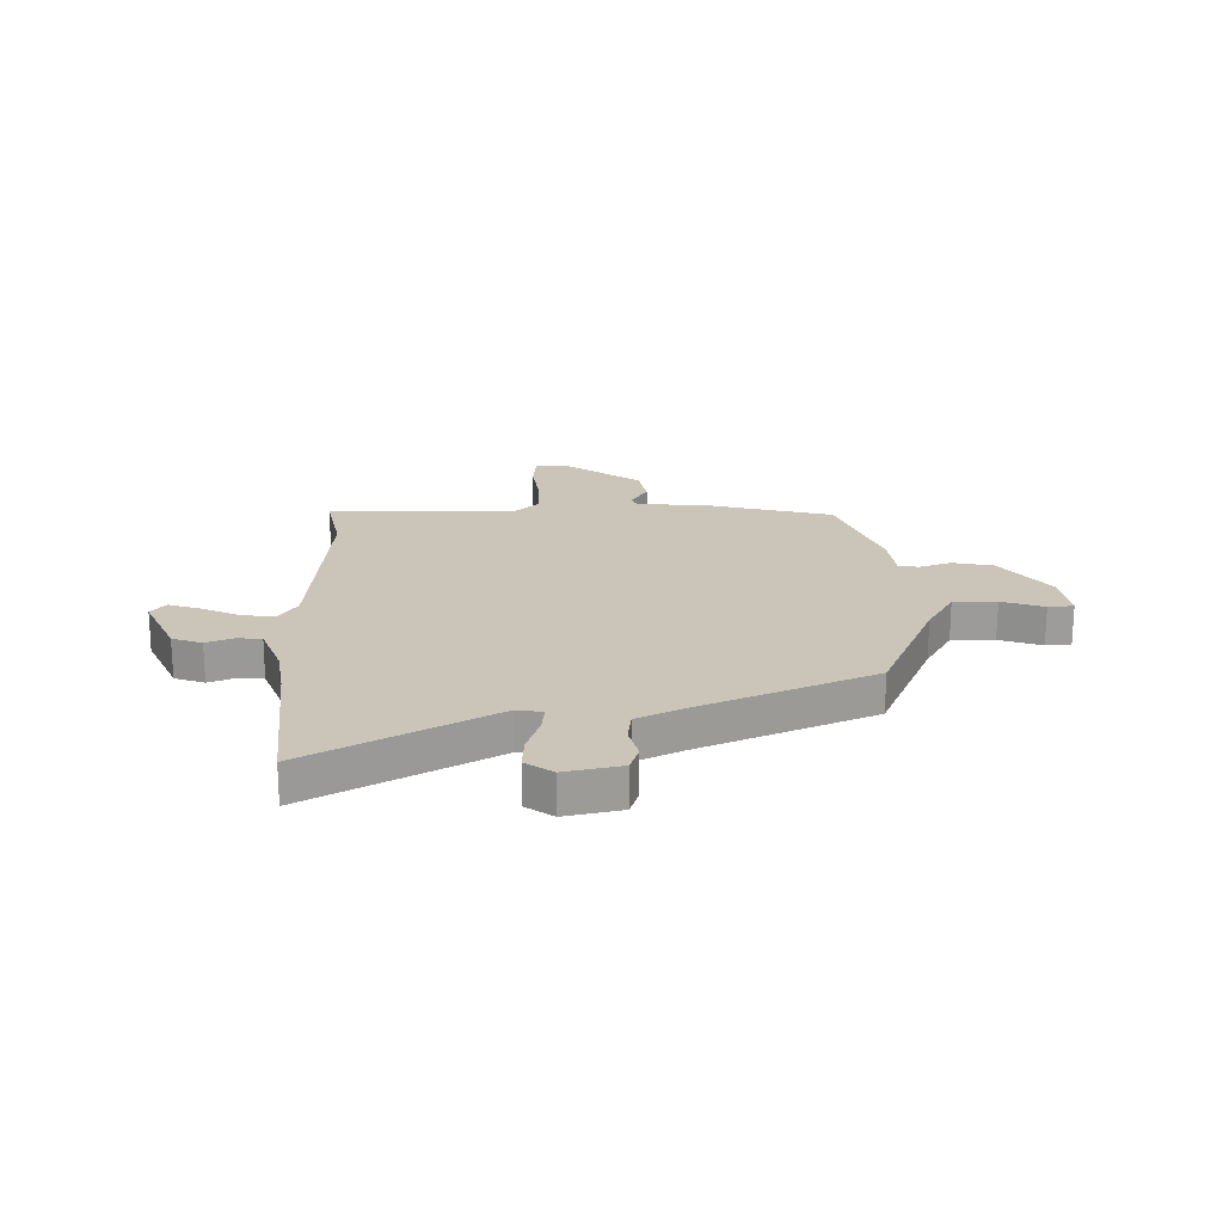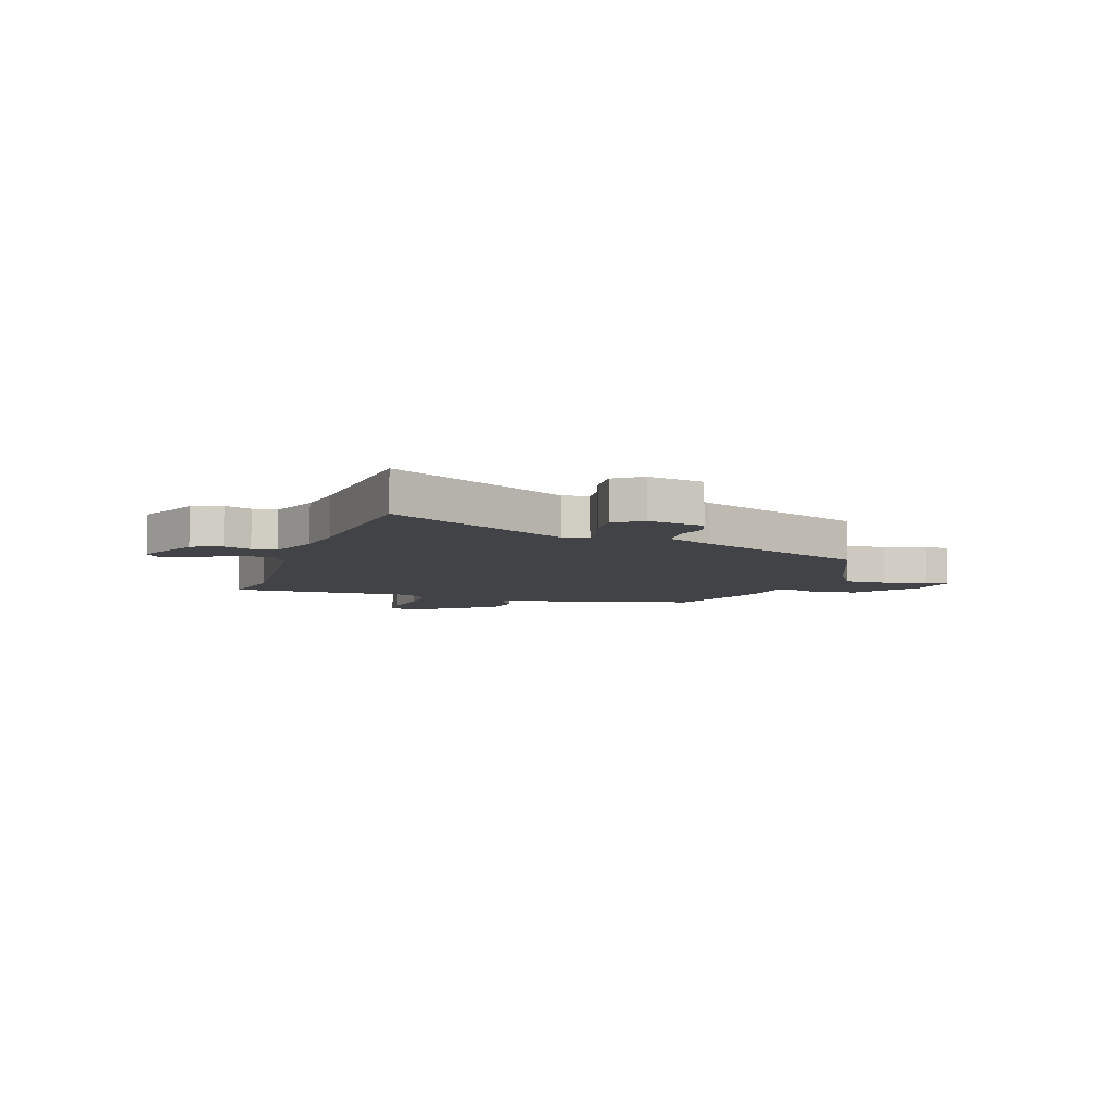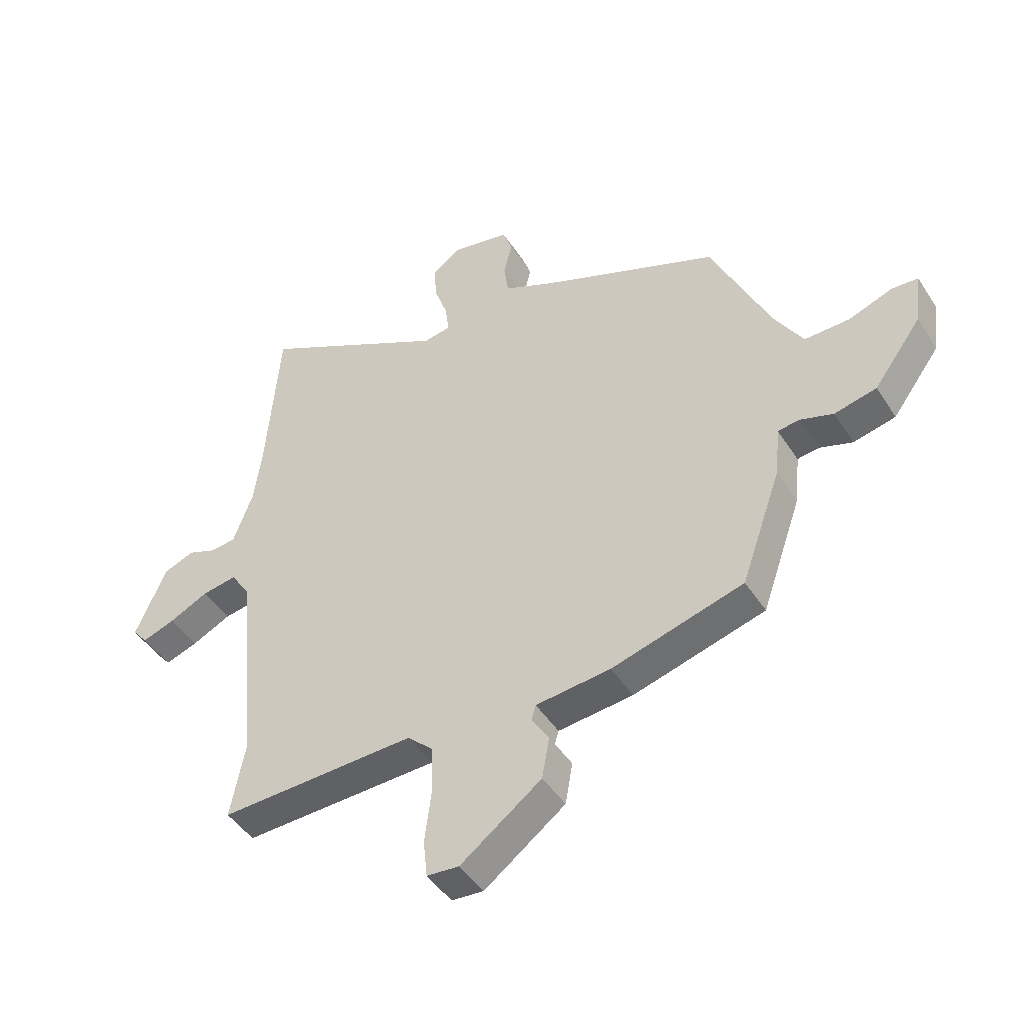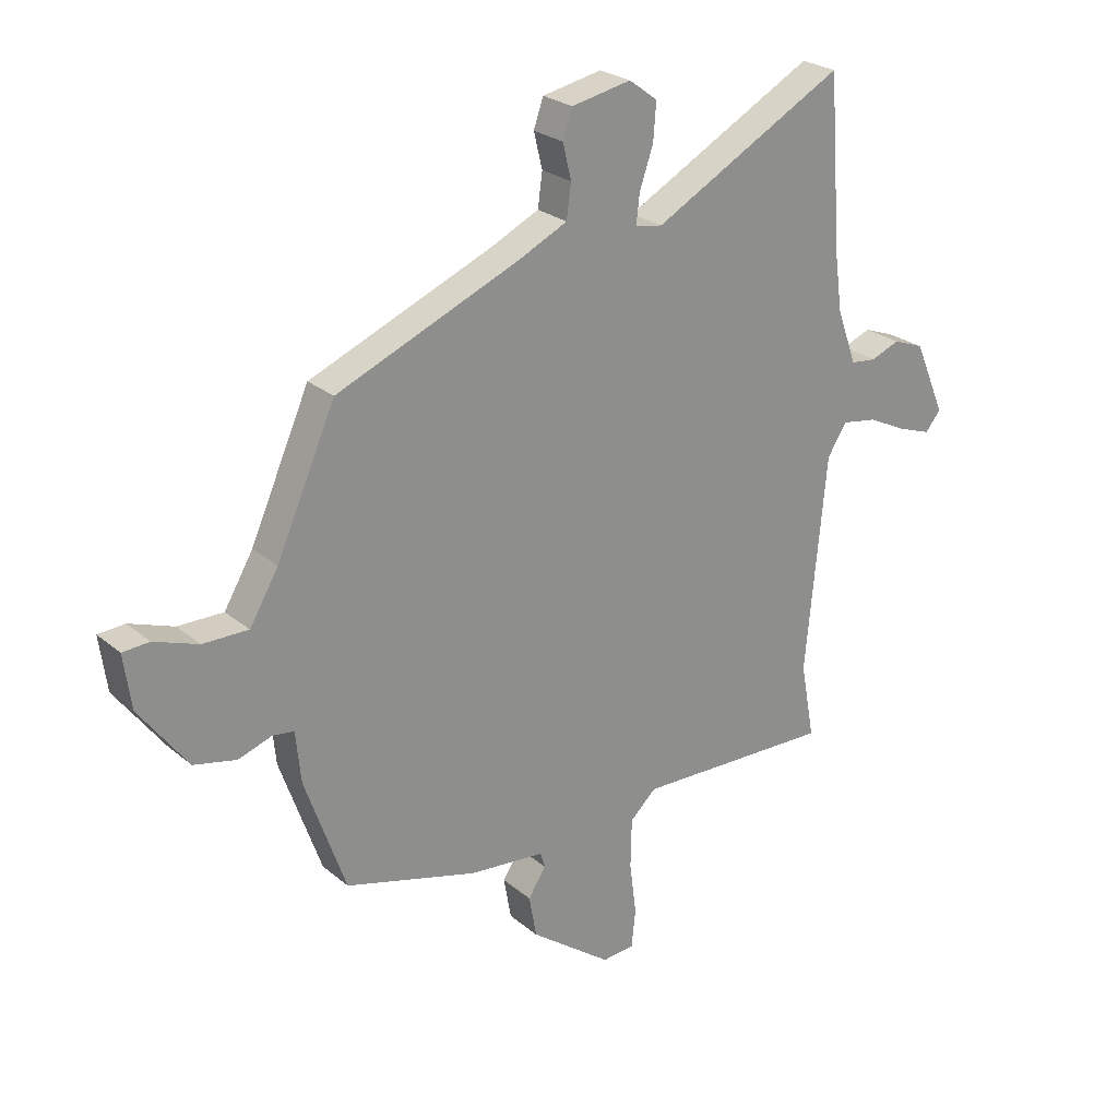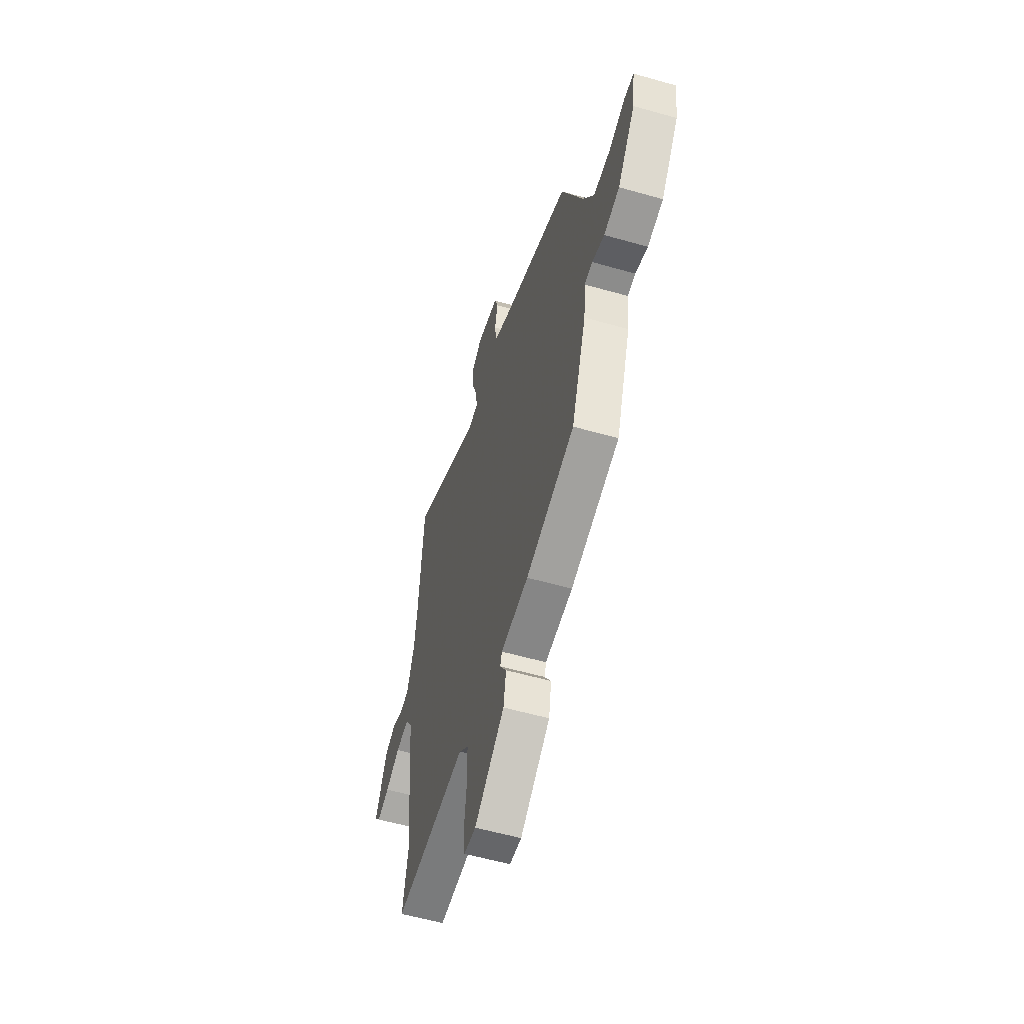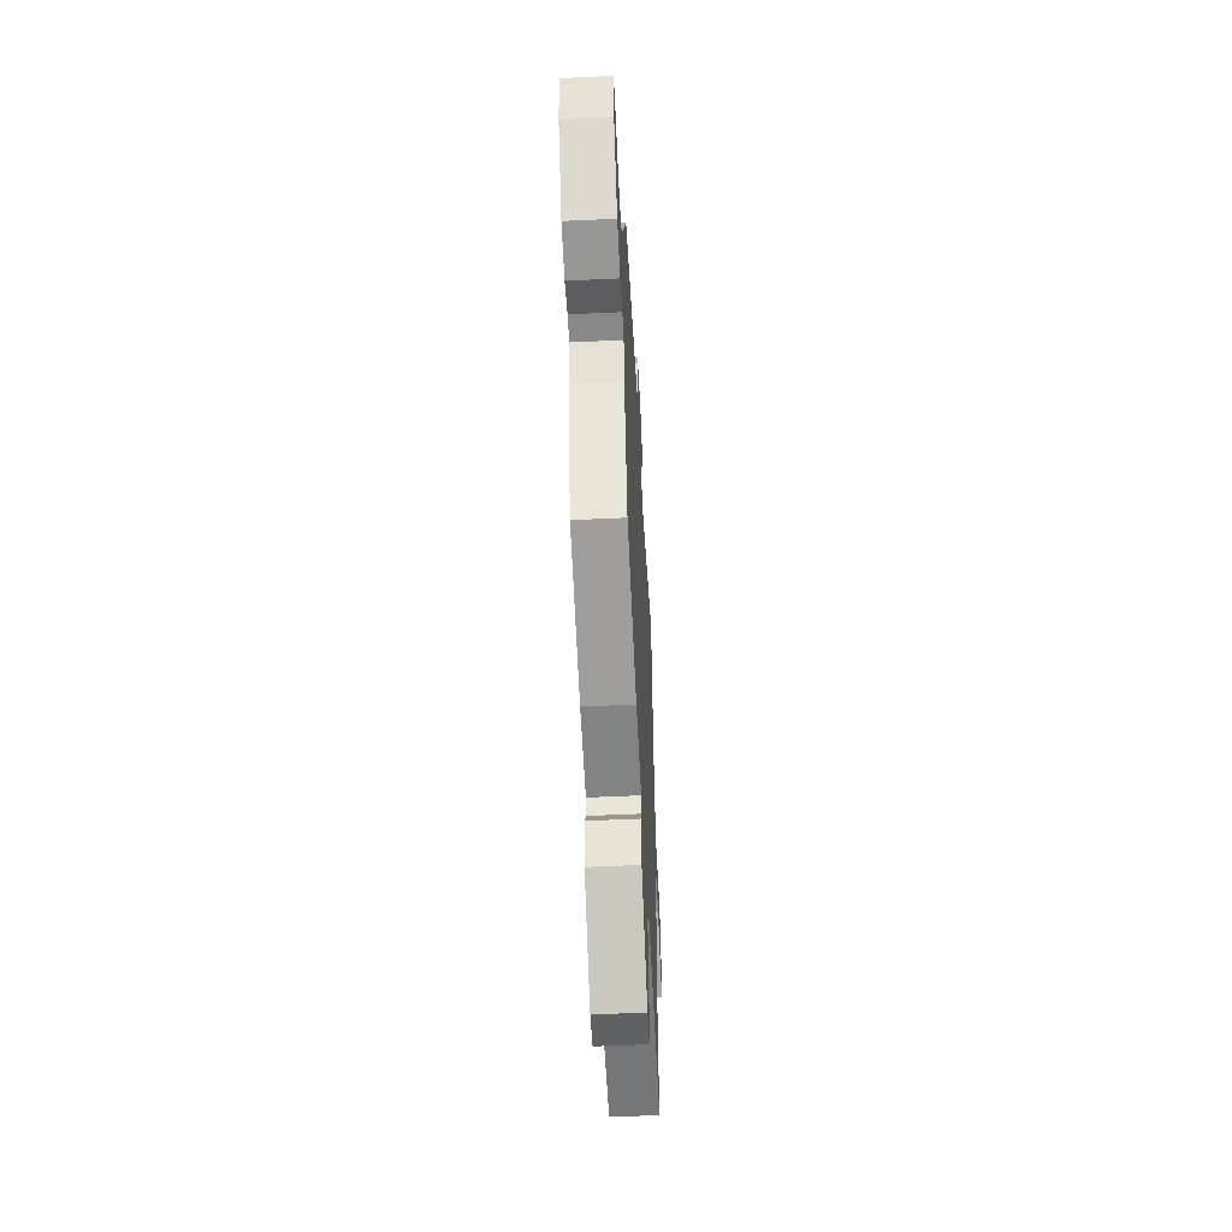
<metadata>
{"format":"obj","ext":"obj","renderer":"f3d","projection":"perspective","resolution":1024,"background":"white","views":[{"elev":20.4,"azim":-1.8,"up":"+Y"},{"elev":-6.9,"azim":-18.6,"up":"+Y"},{"elev":-46.1,"azim":31.0,"up":"+Z"},{"elev":25.1,"azim":142.9,"up":"+Z"},{"elev":-56.7,"azim":73.4,"up":"+Z"},{"elev":-55.4,"azim":92.8,"up":"+Z"}]}
</metadata>
<code>
v -0.504 0.07 -0.523
v -0.479 0.07 -0.389
v -0.515 0.07 -0.009
v -0.549 0.07 0.044
v -0.611 0.07 0.034
v -0.681 0.07 0
v -0.739 0.07 -0.02
v -0.766 0.07 0.013
v -0.711 0.07 0.141
v -0.656 0.07 0.162
v -0.605 0.07 0.142
v -0.56 0.07 0.147
v -0.525 0.07 0.244
v -0.512 0.07 0.341
v -0.489 0.07 0.644
v -0.15 0.07 0.461
v -0.102 0.07 0.469
v -0.108 0.07 0.521
v -0.132 0.07 0.591
v -0.137 0.07 0.656
v -0.087 0.07 0.693
v 0.018 0.07 0.672
v 0.035 0.07 0.623
v 0.02 0.07 0.561
v 0.028 0.07 0.502
v 0.114 0.07 0.461
v 0.437 0.07 0.327
v 0.541 0.07 0.094
v 0.592 0.07 0.008
v 0.672 0.07 0.009
v 0.75 0.07 0.037
v 0.797 0.07 0.034
v 0.784 0.07 -0.061
v 0.699 0.07 -0.176
v 0.624 0.07 -0.193
v 0.565 0.07 -0.173
v 0.527 0.07 -0.178
v 0.518 0.07 -0.268
v 0.446 0.07 -0.473
v 0.212 0.07 -0.538
v 0.079 0.07 -0.551
v 0.071 0.07 -0.578
v 0.102 0.07 -0.627
v 0.089 0.07 -0.701
v -0.055 0.07 -0.808
v -0.112 0.07 -0.803
v -0.119 0.07 -0.736
v -0.107 0.07 -0.642
v -0.109 0.07 -0.556
v -0.155 0.07 -0.513
v -0.504 0 -0.523
v -0.479 0 -0.389
v -0.515 0 -0.009
v -0.549 0 0.044
v -0.611 0 0.034
v -0.681 0 0
v -0.739 0 -0.02
v -0.766 0 0.013
v -0.711 0 0.141
v -0.656 0 0.162
v -0.605 0 0.142
v -0.56 0 0.147
v -0.525 0 0.244
v -0.512 0 0.341
v -0.489 0 0.644
v -0.15 0 0.461
v -0.102 0 0.469
v -0.108 0 0.521
v -0.132 0 0.591
v -0.137 0 0.656
v -0.087 0 0.693
v 0.018 0 0.672
v 0.035 0 0.623
v 0.02 0 0.561
v 0.028 0 0.502
v 0.114 0 0.461
v 0.437 0 0.327
v 0.541 0 0.094
v 0.592 0 0.008
v 0.672 0 0.009
v 0.75 0 0.037
v 0.797 0 0.034
v 0.784 0 -0.061
v 0.699 0 -0.176
v 0.624 0 -0.193
v 0.565 0 -0.173
v 0.527 0 -0.178
v 0.518 0 -0.268
v 0.446 0 -0.473
v 0.212 0 -0.538
v 0.079 0 -0.551
v 0.071 0 -0.578
v 0.102 0 -0.627
v 0.089 0 -0.701
v -0.055 0 -0.808
v -0.112 0 -0.803
v -0.119 0 -0.736
v -0.107 0 -0.642
v -0.109 0 -0.556
v -0.155 0 -0.513
f 45 46 47 48
f 45 48 49
f 42 43 44 45
f 41 42 45 49
f 40 41 49 50
f 37 38 39 40
f 33 34 35 36
f 33 36 37
f 30 31 32 33
f 29 30 33 37
f 28 29 37 40
f 26 27 28 40
f 21 22 23 24
f 21 24 25
f 18 19 20 21
f 17 18 21 25
f 14 15 16
f 13 14 16 17
f 12 13 17 25
f 8 9 10 11
f 8 11 12
f 5 6 7 8
f 4 5 8 12
f 3 4 12 25
f 50 1 2
f 25 26 40 50
f 2 3 25 50
f 98 97 96 95
f 99 98 95
f 95 94 93 92
f 99 95 92 91
f 100 99 91 90
f 90 89 88 87
f 86 85 84 83
f 87 86 83
f 83 82 81 80
f 87 83 80 79
f 90 87 79 78
f 90 78 77 76
f 74 73 72 71
f 75 74 71
f 71 70 69 68
f 75 71 68 67
f 66 65 64
f 67 66 64 63
f 75 67 63 62
f 61 60 59 58
f 62 61 58
f 58 57 56 55
f 62 58 55 54
f 75 62 54 53
f 52 51 100
f 100 90 76 75
f 100 75 53 52
f 1 51 52 2
f 2 52 53 3
f 3 53 54 4
f 4 54 55 5
f 5 55 56 6
f 6 56 57 7
f 7 57 58 8
f 8 58 59 9
f 9 59 60 10
f 10 60 61 11
f 11 61 62 12
f 12 62 63 13
f 13 63 64 14
f 14 64 65 15
f 15 65 66 16
f 16 66 67 17
f 17 67 68 18
f 18 68 69 19
f 19 69 70 20
f 20 70 71 21
f 21 71 72 22
f 22 72 73 23
f 23 73 74 24
f 24 74 75 25
f 25 75 76 26
f 26 76 77 27
f 27 77 78 28
f 28 78 79 29
f 29 79 80 30
f 30 80 81 31
f 31 81 82 32
f 32 82 83 33
f 33 83 84 34
f 34 84 85 35
f 35 85 86 36
f 36 86 87 37
f 37 87 88 38
f 38 88 89 39
f 39 89 90 40
f 40 90 91 41
f 41 91 92 42
f 42 92 93 43
f 43 93 94 44
f 44 94 95 45
f 45 95 96 46
f 46 96 97 47
f 47 97 98 48
f 48 98 99 49
f 49 99 100 50
f 50 100 51 1

</code>
